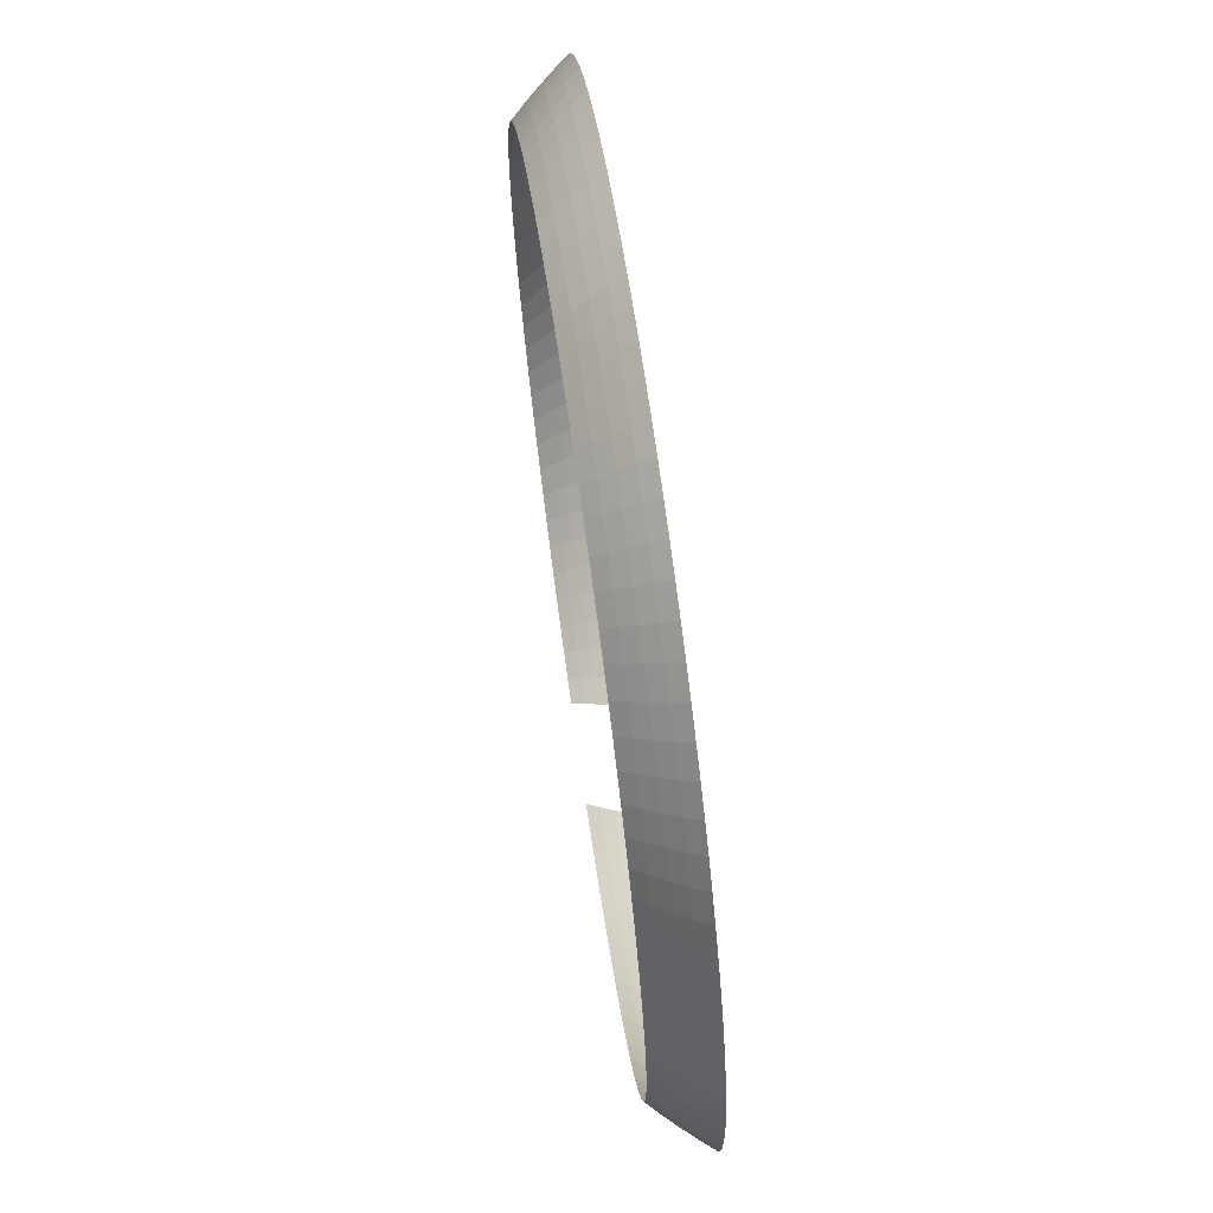
<metadata>
{"format":"obj","ext":"obj","renderer":"f3d","projection":"perspective","resolution":1024,"background":"white","views":[{"elev":70.2,"azim":-98.2,"up":"+Z"}]}
</metadata>
<code>
o Level4_Sphere.006
v 0 5.066 5.394
v 0 4.717 5.702
v 0 4.536 5.847
v -0.3286 5.233 5.222
v -0.3387 5.066 5.384
v -0.3485 4.894 5.54
v -0.358 4.717 5.691
v -0.3671 4.536 5.836
v -0.6558 5.233 5.191
v -0.6761 5.066 5.352
v -0.6957 4.894 5.507
v -0.7146 4.717 5.657
v -0.7328 4.536 5.801
v -0.9805 5.233 5.14
v -1.011 5.066 5.299
v -1.04 4.894 5.453
v -1.068 4.717 5.601
v -1.096 4.536 5.744
v -1.301 5.233 5.068
v -1.342 5.066 5.225
v -1.38 4.894 5.376
v -1.418 4.717 5.523
v -1.454 4.536 5.663
v -1.617 5.233 4.976
v -1.667 5.066 5.13
v -1.715 4.894 5.279
v -1.762 4.717 5.423
v -1.807 4.536 5.561
v -1.926 5.233 4.865
v -1.986 5.066 5.016
v -2.043 4.894 5.161
v -2.099 4.717 5.301
v -2.152 4.536 5.437
v -2.228 5.233 4.735
v -2.297 5.066 4.881
v -2.363 4.894 5.023
v -2.428 4.717 5.159
v -2.49 4.536 5.291
v -2.521 5.233 4.585
v -2.599 5.066 4.727
v -2.674 4.894 4.864
v -2.747 4.717 4.997
v -2.817 4.536 5.124
v -2.804 5.233 4.418
v -2.89 5.066 4.555
v -2.974 4.894 4.687
v -3.055 4.717 4.814
v -3.133 4.536 4.937
v -3.076 5.233 4.233
v -3.171 5.066 4.364
v -3.263 4.894 4.491
v -3.351 4.717 4.613
v -3.437 4.536 4.73
v -3.335 5.233 4.032
v -3.439 5.066 4.156
v -3.538 4.894 4.277
v -3.634 4.717 4.393
v -3.727 4.536 4.505
v -3.582 5.233 3.814
v -3.693 5.066 3.932
v -3.8 4.894 4.046
v -3.903 4.717 4.156
v -4.003 4.536 4.262
v -3.814 5.233 3.582
v -3.932 5.066 3.693
v -4.046 4.894 3.8
v -4.156 4.717 3.903
v -4.262 4.536 4.003
v -4.032 5.233 3.335
v -4.156 5.066 3.438
v -4.277 4.894 3.538
v -4.393 4.717 3.634
v -4.505 4.536 3.727
v -4.233 5.233 3.076
v -4.364 5.066 3.171
v -4.491 4.894 3.263
v -4.613 4.717 3.351
v -4.73 4.536 3.437
v -4.418 5.233 2.804
v -4.555 5.066 2.89
v -4.687 4.894 2.974
v -4.814 4.717 3.055
v -4.937 4.536 3.133
v -4.585 5.233 2.521
v -4.727 5.066 2.599
v -4.864 4.894 2.674
v -4.997 4.717 2.747
v -5.124 4.536 2.817
v -4.735 5.233 2.228
v -4.881 5.066 2.297
v -5.023 4.894 2.363
v -5.159 4.717 2.428
v -5.291 4.536 2.49
v -4.865 5.233 1.926
v -5.016 5.066 1.986
v -5.161 4.894 2.043
v -5.301 4.717 2.099
v -5.437 4.536 2.152
v -4.976 5.233 1.617
v -5.13 5.066 1.667
v -5.279 4.894 1.715
v -5.423 4.717 1.762
v -5.561 4.536 1.807
v -5.068 5.233 1.301
v -5.225 5.066 1.342
v -5.376 4.894 1.38
v -5.523 4.717 1.418
v -5.663 4.536 1.454
v -5.14 5.233 0.9805
v -5.299 5.066 1.011
v -5.453 4.894 1.04
v -5.601 4.717 1.068
v -5.744 4.536 1.096
v -5.191 5.233 0.6558
v -5.352 5.066 0.6761
v -5.507 4.894 0.6957
v -5.657 4.717 0.7146
v -5.801 4.536 0.7328
v -5.222 5.233 0.3286
v -5.384 5.066 0.3387
v -5.54 4.894 0.3485
v -5.691 4.717 0.358
v -5.836 4.536 0.3671
v -5.233 5.233 -8e-06
v -5.394 5.066 -7e-06
v -5.551 4.894 -7e-06
v -5.702 4.717 -7e-06
v -5.847 4.536 -8e-06
v -5.222 5.233 -0.3286
v -5.384 5.066 -0.3387
v -5.54 4.894 -0.3485
v -5.691 4.717 -0.358
v -5.836 4.536 -0.3672
v -5.191 5.233 -0.6558
v -5.352 5.066 -0.6761
v -5.507 4.894 -0.6957
v -5.657 4.717 -0.7146
v -5.801 4.536 -0.7329
v -5.14 5.233 -0.9805
v -5.299 5.066 -1.011
v -5.453 4.894 -1.04
v -5.601 4.717 -1.068
v -5.744 4.536 -1.096
v -5.068 5.233 -1.301
v -5.225 5.066 -1.342
v -5.376 4.894 -1.38
v -5.523 4.717 -1.418
v -5.663 4.536 -1.454
v -4.976 5.233 -1.617
v -5.13 5.066 -1.667
v -5.279 4.894 -1.715
v -5.423 4.717 -1.762
v -5.561 4.536 -1.807
v -4.865 5.233 -1.926
v -5.016 5.066 -1.986
v -5.161 4.894 -2.043
v -5.301 4.717 -2.099
v -5.437 4.536 -2.152
v -4.735 5.233 -2.228
v -4.881 5.066 -2.297
v -5.023 4.894 -2.363
v -5.159 4.717 -2.428
v -5.291 4.536 -2.49
v -4.585 5.233 -2.521
v -4.727 5.066 -2.599
v -4.864 4.894 -2.674
v -4.997 4.717 -2.747
v -5.124 4.536 -2.817
v -4.418 5.233 -2.804
v -4.555 5.066 -2.89
v -4.687 4.894 -2.974
v -4.814 4.717 -3.055
v -4.937 4.536 -3.133
v -4.233 5.233 -3.076
v -4.364 5.066 -3.171
v -4.491 4.894 -3.263
v -4.613 4.717 -3.351
v -4.73 4.536 -3.437
v -4.032 5.233 -3.335
v -4.156 5.066 -3.439
v -4.277 4.894 -3.538
v -4.393 4.717 -3.634
v -4.505 4.536 -3.727
v -3.814 5.233 -3.582
v -3.932 5.066 -3.693
v -4.046 4.894 -3.8
v -4.156 4.717 -3.903
v -4.262 4.536 -4.003
v -3.582 5.233 -3.814
v -3.693 5.066 -3.932
v -3.8 4.894 -4.046
v -3.903 4.717 -4.156
v -4.003 4.536 -4.262
v -3.335 5.233 -4.032
v -3.439 5.066 -4.156
v -3.538 4.894 -4.277
v -3.634 4.717 -4.393
v -3.727 4.536 -4.505
v -3.076 5.233 -4.233
v -3.171 5.066 -4.364
v -3.263 4.894 -4.491
v -3.351 4.717 -4.613
v -3.437 4.536 -4.73
v -2.804 5.233 -4.418
v -2.89 5.066 -4.555
v -2.974 4.894 -4.687
v -3.055 4.717 -4.814
v -3.133 4.536 -4.937
v -2.521 5.233 -4.585
v -2.599 5.066 -4.727
v -2.674 4.894 -4.864
v -2.747 4.717 -4.997
v -2.817 4.536 -5.124
v -2.228 5.233 -4.735
v -2.297 5.066 -4.881
v -2.363 4.894 -5.023
v -2.428 4.717 -5.159
v -2.49 4.536 -5.291
v -1.926 5.233 -4.865
v -1.986 5.066 -5.016
v -2.043 4.894 -5.161
v -2.099 4.717 -5.301
v -2.152 4.536 -5.437
v -1.617 5.233 -4.977
v -1.667 5.066 -5.13
v -1.715 4.894 -5.279
v -1.762 4.717 -5.423
v -1.807 4.536 -5.561
v -1.301 5.233 -5.068
v -1.342 5.066 -5.225
v -1.38 4.894 -5.376
v -1.418 4.717 -5.523
v -1.454 4.536 -5.663
v -0.9805 5.233 -5.14
v -1.011 5.066 -5.299
v -1.04 4.894 -5.453
v -1.068 4.717 -5.601
v -1.096 4.536 -5.744
v -0.6558 5.233 -5.191
v -0.6761 5.066 -5.352
v -0.6957 4.894 -5.507
v -0.7146 4.717 -5.657
v -0.7328 4.536 -5.801
v 0.6558 5.233 -5.191
v 0.6761 5.066 -5.352
v 0.6957 4.894 -5.507
v 0.7146 4.717 -5.657
v 0.7328 4.536 -5.801
v 0.9805 5.233 -5.14
v 1.011 5.066 -5.299
v 1.04 4.894 -5.453
v 1.068 4.717 -5.601
v 1.096 4.536 -5.744
v 1.301 5.233 -5.068
v 1.342 5.066 -5.225
v 1.38 4.894 -5.376
v 1.418 4.717 -5.523
v 1.454 4.536 -5.663
v 1.617 5.233 -4.977
v 1.667 5.066 -5.13
v 1.715 4.894 -5.279
v 1.762 4.717 -5.423
v 1.807 4.536 -5.561
v 1.926 5.233 -4.865
v 1.986 5.066 -5.016
v 2.043 4.894 -5.161
v 2.099 4.717 -5.301
v 2.152 4.536 -5.437
v 2.228 5.233 -4.735
v 2.297 5.066 -4.881
v 2.363 4.894 -5.023
v 2.428 4.717 -5.159
v 2.49 4.536 -5.291
v 2.521 5.233 -4.585
v 2.599 5.066 -4.727
v 2.674 4.894 -4.864
v 2.747 4.717 -4.997
v 2.817 4.536 -5.124
v 2.804 5.233 -4.418
v 2.89 5.066 -4.555
v 2.974 4.894 -4.687
v 3.055 4.717 -4.814
v 3.133 4.536 -4.937
v 3.076 5.233 -4.233
v 3.171 5.066 -4.364
v 3.263 4.894 -4.491
v 3.351 4.717 -4.613
v 3.437 4.536 -4.73
v 3.335 5.233 -4.032
v 3.439 5.066 -4.156
v 3.538 4.894 -4.277
v 3.634 4.717 -4.393
v 3.727 4.536 -4.505
v 3.582 5.233 -3.814
v 3.693 5.066 -3.932
v 3.8 4.894 -4.046
v 3.903 4.717 -4.156
v 4.003 4.536 -4.262
v 3.814 5.233 -3.582
v 3.932 5.066 -3.693
v 4.046 4.894 -3.8
v 4.156 4.717 -3.903
v 4.262 4.536 -4.003
v 4.032 5.233 -3.335
v 4.156 5.066 -3.439
v 4.277 4.894 -3.538
v 4.393 4.717 -3.634
v 4.505 4.536 -3.727
v 4.233 5.233 -3.076
v 4.364 5.066 -3.171
v 4.491 4.894 -3.263
v 4.613 4.717 -3.351
v 4.73 4.536 -3.437
v 4.418 5.233 -2.804
v 4.555 5.066 -2.89
v 4.687 4.894 -2.974
v 4.814 4.717 -3.055
v 4.937 4.536 -3.133
v 4.585 5.233 -2.521
v 4.727 5.066 -2.599
v 4.864 4.894 -2.674
v 4.997 4.717 -2.747
v 5.124 4.536 -2.817
v 4.735 5.233 -2.228
v 4.881 5.066 -2.297
v 5.023 4.894 -2.363
v 5.159 4.717 -2.428
v 5.291 4.536 -2.49
v 4.865 5.233 -1.926
v 5.016 5.066 -1.986
v 5.161 4.894 -2.043
v 5.301 4.717 -2.099
v 5.437 4.536 -2.152
v 4.977 5.233 -1.617
v 5.13 5.066 -1.667
v 5.279 4.894 -1.715
v 5.423 4.717 -1.762
v 5.561 4.536 -1.807
v 5.068 5.233 -1.301
v 5.225 5.066 -1.342
v 5.376 4.894 -1.38
v 5.523 4.717 -1.418
v 5.663 4.536 -1.454
v 5.14 5.233 -0.9805
v 5.299 5.066 -1.011
v 5.453 4.894 -1.04
v 5.601 4.717 -1.068
v 5.744 4.536 -1.096
v 5.191 5.233 -0.6558
v 5.352 5.066 -0.6761
v 5.507 4.894 -0.6957
v 5.657 4.717 -0.7146
v 5.801 4.536 -0.7329
v 5.222 5.233 -0.3286
v 5.384 5.066 -0.3387
v 5.54 4.894 -0.3485
v 5.691 4.717 -0.358
v 5.836 4.536 -0.3672
v 5.233 5.233 -6e-06
v 5.394 5.066 -8e-06
v 5.551 4.894 -9e-06
v 5.702 4.717 -8e-06
v 5.847 4.536 -7e-06
v 5.222 5.233 0.3286
v 5.384 5.066 0.3387
v 5.54 4.894 0.3485
v 5.691 4.717 0.358
v 5.836 4.536 0.3671
v 5.191 5.233 0.6558
v 5.352 5.066 0.6761
v 5.507 4.894 0.6957
v 5.657 4.717 0.7146
v 5.801 4.536 0.7328
v 5.14 5.233 0.9805
v 5.299 5.066 1.011
v 5.453 4.894 1.04
v 5.601 4.717 1.068
v 5.744 4.536 1.096
v 5.068 5.233 1.301
v 5.225 5.066 1.342
v 5.376 4.894 1.38
v 5.523 4.717 1.418
v 5.663 4.536 1.454
v 4.977 5.233 1.617
v 5.13 5.066 1.667
v 5.279 4.894 1.715
v 5.423 4.717 1.762
v 5.561 4.536 1.807
v 4.865 5.233 1.926
v 5.016 5.066 1.986
v 5.161 4.894 2.043
v 5.301 4.717 2.099
v 5.437 4.536 2.152
v 4.735 5.233 2.228
v 4.881 5.066 2.297
v 5.023 4.894 2.363
v 5.159 4.717 2.428
v 5.291 4.536 2.49
v 4.585 5.233 2.521
v 4.727 5.066 2.599
v 4.864 4.894 2.674
v 4.997 4.717 2.747
v 5.124 4.536 2.817
v 4.418 5.233 2.804
v 4.555 5.066 2.89
v 4.687 4.894 2.974
v 4.814 4.717 3.055
v 4.937 4.536 3.133
v 4.233 5.233 3.076
v 4.364 5.066 3.171
v 4.491 4.894 3.263
v 4.613 4.717 3.351
v 4.73 4.536 3.437
v 4.032 5.233 3.335
v 4.156 5.066 3.438
v 4.277 4.894 3.538
v 4.393 4.717 3.634
v 4.505 4.536 3.727
v 3.814 5.233 3.582
v 3.932 5.066 3.693
v 4.046 4.894 3.8
v 4.156 4.717 3.903
v 4.262 4.536 4.003
v 3.582 5.233 3.814
v 3.693 5.066 3.932
v 3.8 4.894 4.046
v 3.903 4.717 4.156
v 4.003 4.536 4.262
v 3.335 5.233 4.032
v 3.439 5.066 4.156
v 3.538 4.894 4.277
v 3.634 4.717 4.393
v 3.727 4.536 4.505
v 3.076 5.233 4.233
v 3.171 5.066 4.364
v 3.263 4.894 4.491
v 3.351 4.717 4.613
v 3.437 4.536 4.73
v 2.804 5.233 4.418
v 2.89 5.066 4.555
v 2.974 4.894 4.687
v 3.055 4.717 4.814
v 3.133 4.536 4.937
v 2.521 5.233 4.585
v 2.599 5.066 4.727
v 2.674 4.894 4.864
v 2.747 4.717 4.997
v 2.817 4.536 5.124
v 2.228 5.233 4.735
v 2.297 5.066 4.881
v 2.363 4.894 5.023
v 2.428 4.717 5.159
v 2.49 4.536 5.291
v 1.926 5.233 4.865
v 1.986 5.066 5.016
v 2.043 4.894 5.161
v 2.099 4.717 5.301
v 2.152 4.536 5.437
v 1.617 5.233 4.976
v 1.667 5.066 5.13
v 1.715 4.894 5.279
v 1.762 4.717 5.423
v 1.807 4.536 5.561
v 1.301 5.233 5.068
v 1.342 5.066 5.225
v 1.38 4.894 5.376
v 1.418 4.717 5.523
v 1.454 4.536 5.663
v 0.9805 5.233 5.14
v 1.011 5.066 5.299
v 1.04 4.894 5.453
v 1.068 4.717 5.601
v 1.096 4.536 5.744
v 0.6558 5.233 5.191
v 0.6761 5.066 5.352
v 0.6957 4.894 5.507
v 0.7146 4.717 5.657
v 0.7328 4.536 5.801
v 0.3286 5.233 5.222
v 0.3387 5.066 5.384
v 0.3485 4.894 5.54
v 0.358 4.717 5.691
v 0.3671 4.536 5.836
v -2e-06 5.233 5.233
v 2e-06 4.894 5.551
f 3 8 7
f 10 9 4
f 6 11 10
f 7 12 11
f 13 12 7
f 15 14 9
f 16 15 10
f 17 16 11
f 18 17 12
f 20 19 14
f 16 21 20
f 22 21 16
f 23 22 17
f 28 27 22
f 20 25 24
f 21 26 25
f 27 26 21
f 30 29 24
f 26 31 30
f 27 32 31
f 33 32 27
f 30 35 34
f 31 36 35
f 37 36 31
f 38 37 32
f 35 40 39
f 41 40 35
f 37 42 41
f 43 42 37
f 40 45 44
f 46 45 40
f 42 47 46
f 48 47 42
f 50 49 44
f 46 51 50
f 47 52 51
f 53 52 47
f 55 54 49
f 56 55 50
f 52 57 56
f 58 57 52
f 60 59 54
f 56 61 60
f 57 62 61
f 58 63 62
f 65 64 59
f 61 66 65
f 62 67 66
f 63 68 67
f 70 69 64
f 66 71 70
f 67 72 71
f 68 73 72
f 75 74 69
f 71 76 75
f 72 77 76
f 73 78 77
f 80 79 74
f 81 80 75
f 77 82 81
f 78 83 82
f 85 84 79
f 86 85 80
f 82 87 86
f 83 88 87
f 90 89 84
f 86 91 90
f 87 92 91
f 88 93 92
f 95 94 89
f 96 95 90
f 97 96 91
f 93 98 97
f 100 99 94
f 101 100 95
f 97 102 101
f 98 103 102
f 105 104 99
f 101 106 105
f 102 107 106
f 103 108 107
f 110 109 104
f 106 111 110
f 107 112 111
f 108 113 112
f 115 114 109
f 111 116 115
f 112 117 116
f 113 118 117
f 120 119 114
f 116 121 120
f 117 122 121
f 118 123 122
f 125 124 119
f 121 126 125
f 122 127 126
f 123 128 127
f 130 129 124
f 126 131 130
f 132 131 126
f 128 133 132
f 135 134 129
f 131 136 135
f 132 137 136
f 133 138 137
f 140 139 134
f 136 141 140
f 137 142 141
f 138 143 142
f 145 144 139
f 141 146 145
f 147 146 141
f 143 148 147
f 150 149 144
f 146 151 150
f 152 151 146
f 148 153 152
f 155 154 149
f 156 155 150
f 152 157 156
f 153 158 157
f 160 159 154
f 161 160 155
f 157 162 161
f 158 163 162
f 165 164 159
f 166 165 160
f 162 167 166
f 163 168 167
f 170 169 164
f 171 170 165
f 167 172 171
f 168 173 172
f 175 174 169
f 171 176 175
f 172 177 176
f 173 178 177
f 180 179 174
f 176 181 180
f 177 182 181
f 178 183 182
f 185 184 179
f 181 186 185
f 182 187 186
f 183 188 187
f 190 189 184
f 186 191 190
f 187 192 191
f 188 193 192
f 195 194 189
f 191 196 195
f 192 197 196
f 193 198 197
f 200 199 194
f 201 200 195
f 197 202 201
f 198 203 202
f 205 204 199
f 206 205 200
f 202 207 206
f 203 208 207
f 210 209 204
f 211 210 205
f 207 212 211
f 208 213 212
f 215 214 209
f 216 215 210
f 212 217 216
f 213 218 217
f 220 219 214
f 221 220 215
f 217 222 221
f 218 223 222
f 225 224 219
f 226 225 220
f 222 227 226
f 223 228 227
f 227 232 231
f 228 233 232
f 230 229 224
f 231 230 225
f 235 234 229
f 236 235 230
f 232 237 236
f 233 238 237
f 240 239 234
f 241 240 235
f 237 242 241
f 238 243 242
f 250 249 244
f 251 250 245
f 247 252 251
f 248 253 252
f 255 254 249
f 256 255 250
f 252 257 256
f 253 258 257
f 260 259 254
f 261 260 255
f 257 262 261
f 258 263 262
f 265 264 259
f 266 265 260
f 262 267 266
f 263 268 267
f 270 269 264
f 271 270 265
f 267 272 271
f 268 273 272
f 275 274 269
f 276 275 270
f 272 277 276
f 273 278 277
f 280 279 274
f 281 280 275
f 277 282 281
f 278 283 282
f 285 284 279
f 286 285 280
f 282 287 286
f 283 288 287
f 290 289 284
f 291 290 285
f 287 292 291
f 288 293 292
f 295 294 289
f 291 296 295
f 292 297 296
f 293 298 297
f 300 299 294
f 296 301 300
f 297 302 301
f 298 303 302
f 305 304 299
f 306 305 300
f 302 307 306
f 303 308 307
f 310 309 304
f 311 310 305
f 307 312 311
f 308 313 312
f 315 314 309
f 316 315 310
f 312 317 316
f 313 318 317
f 320 319 314
f 321 320 315
f 317 322 321
f 318 323 322
f 325 324 319
f 326 325 320
f 322 327 326
f 323 328 327
f 330 329 324
f 331 330 325
f 327 332 331
f 328 333 332
f 335 334 329
f 336 335 330
f 332 337 336
f 333 338 337
f 340 339 334
f 341 340 335
f 337 342 341
f 338 343 342
f 345 344 339
f 346 345 340
f 342 347 346
f 343 348 347
f 350 349 344
f 351 350 345
f 347 352 351
f 348 353 352
f 355 354 349
f 356 355 350
f 352 357 356
f 353 358 357
f 360 359 354
f 361 360 355
f 357 362 361
f 358 363 362
f 365 364 359
f 366 365 360
f 362 367 366
f 363 368 367
f 370 369 364
f 371 370 365
f 367 372 371
f 368 373 372
f 376 375 370
f 372 377 376
f 373 378 377
f 375 374 369
f 380 379 374
f 381 380 375
f 377 382 381
f 378 383 382
f 385 384 379
f 386 385 380
f 382 387 386
f 383 388 387
f 390 389 384
f 391 390 385
f 387 392 391
f 388 393 392
f 395 394 389
f 396 395 390
f 392 397 396
f 393 398 397
f 400 399 394
f 401 400 395
f 397 402 401
f 398 403 402
f 405 404 399
f 406 405 400
f 402 407 406
f 403 408 407
f 410 409 404
f 411 410 405
f 407 412 411
f 408 413 412
f 415 414 409
f 416 415 410
f 412 417 416
f 418 417 412
f 420 419 414
f 416 421 420
f 417 422 421
f 418 423 422
f 425 424 419
f 421 426 425
f 422 427 426
f 423 428 427
f 430 429 424
f 426 431 430
f 427 432 431
f 433 432 427
f 435 434 429
f 436 435 430
f 432 437 436
f 438 437 432
f 440 439 434
f 441 440 435
f 437 442 441
f 443 442 437
f 445 444 439
f 446 445 440
f 442 447 446
f 448 447 442
f 450 449 444
f 446 451 450
f 447 452 451
f 453 452 447
f 455 454 449
f 456 455 450
f 452 457 456
f 458 457 452
f 463 462 457
f 460 459 454
f 461 460 455
f 457 462 461
f 465 464 459
f 466 465 460
f 462 467 466
f 468 467 462
f 470 469 464
f 471 470 465
f 467 472 471
f 473 472 467
f 475 474 469
f 476 475 470
f 472 477 476
f 478 477 472
f 480 479 474
f 481 480 475
f 477 482 481
f 483 482 477
f 5 4 484
f 6 5 1
f 2 7 6
f 1 484 479
f 485 1 480
f 482 2 485
f 483 3 2
f 2 3 7
f 5 10 4
f 5 6 10
f 6 7 11
f 8 13 7
f 10 15 9
f 11 16 10
f 12 17 11
f 13 18 12
f 15 20 14
f 15 16 20
f 17 22 16
f 18 23 17
f 23 28 22
f 19 20 24
f 20 21 25
f 22 27 21
f 25 30 24
f 25 26 30
f 26 27 31
f 28 33 27
f 29 30 34
f 30 31 35
f 32 37 31
f 33 38 32
f 34 35 39
f 36 41 35
f 36 37 41
f 38 43 37
f 39 40 44
f 41 46 40
f 41 42 46
f 43 48 42
f 45 50 44
f 45 46 50
f 46 47 51
f 48 53 47
f 50 55 49
f 51 56 50
f 51 52 56
f 53 58 52
f 55 60 54
f 55 56 60
f 56 57 61
f 57 58 62
f 60 65 59
f 60 61 65
f 61 62 66
f 62 63 67
f 65 70 64
f 65 66 70
f 66 67 71
f 67 68 72
f 70 75 69
f 70 71 75
f 71 72 76
f 72 73 77
f 75 80 74
f 76 81 75
f 76 77 81
f 77 78 82
f 80 85 79
f 81 86 80
f 81 82 86
f 82 83 87
f 85 90 84
f 85 86 90
f 86 87 91
f 87 88 92
f 90 95 89
f 91 96 90
f 92 97 91
f 92 93 97
f 95 100 94
f 96 101 95
f 96 97 101
f 97 98 102
f 100 105 99
f 100 101 105
f 101 102 106
f 102 103 107
f 105 110 104
f 105 106 110
f 106 107 111
f 107 108 112
f 110 115 109
f 110 111 115
f 111 112 116
f 112 113 117
f 115 120 114
f 115 116 120
f 116 117 121
f 117 118 122
f 120 125 119
f 120 121 125
f 121 122 126
f 122 123 127
f 125 130 124
f 125 126 130
f 127 132 126
f 127 128 132
f 130 135 129
f 130 131 135
f 131 132 136
f 132 133 137
f 135 140 134
f 135 136 140
f 136 137 141
f 137 138 142
f 140 145 139
f 140 141 145
f 142 147 141
f 142 143 147
f 145 150 144
f 145 146 150
f 147 152 146
f 147 148 152
f 150 155 149
f 151 156 150
f 151 152 156
f 152 153 157
f 155 160 154
f 156 161 155
f 156 157 161
f 157 158 162
f 160 165 159
f 161 166 160
f 161 162 166
f 162 163 167
f 165 170 164
f 166 171 165
f 166 167 171
f 167 168 172
f 170 175 169
f 170 171 175
f 171 172 176
f 172 173 177
f 175 180 174
f 175 176 180
f 176 177 181
f 177 178 182
f 180 185 179
f 180 181 185
f 181 182 186
f 182 183 187
f 185 190 184
f 185 186 190
f 186 187 191
f 187 188 192
f 190 195 189
f 190 191 195
f 191 192 196
f 192 193 197
f 195 200 194
f 196 201 195
f 196 197 201
f 197 198 202
f 200 205 199
f 201 206 200
f 201 202 206
f 202 203 207
f 205 210 204
f 206 211 205
f 206 207 211
f 207 208 212
f 210 215 209
f 211 216 210
f 211 212 216
f 212 213 217
f 215 220 214
f 216 221 215
f 216 217 221
f 217 218 222
f 220 225 219
f 221 226 220
f 221 222 226
f 222 223 227
f 226 227 231
f 227 228 232
f 225 230 224
f 226 231 225
f 230 235 229
f 231 236 230
f 231 232 236
f 232 233 237
f 235 240 234
f 236 241 235
f 236 237 241
f 237 238 242
f 245 250 244
f 246 251 245
f 246 247 251
f 247 248 252
f 250 255 249
f 251 256 250
f 251 252 256
f 252 253 257
f 255 260 254
f 256 261 255
f 256 257 261
f 257 258 262
f 260 265 259
f 261 266 260
f 261 262 266
f 262 263 267
f 265 270 264
f 266 271 265
f 266 267 271
f 267 268 272
f 270 275 269
f 271 276 270
f 271 272 276
f 272 273 277
f 275 280 274
f 276 281 275
f 276 277 281
f 277 278 282
f 280 285 279
f 281 286 280
f 281 282 286
f 282 283 287
f 285 290 284
f 286 291 285
f 286 287 291
f 287 288 292
f 290 295 289
f 290 291 295
f 291 292 296
f 292 293 297
f 295 300 294
f 295 296 300
f 296 297 301
f 297 298 302
f 300 305 299
f 301 306 300
f 301 302 306
f 302 303 307
f 305 310 304
f 306 311 305
f 306 307 311
f 307 308 312
f 310 315 309
f 311 316 310
f 311 312 316
f 312 313 317
f 315 320 314
f 316 321 315
f 316 317 321
f 317 318 322
f 320 325 319
f 321 326 320
f 321 322 326
f 322 323 327
f 325 330 324
f 326 331 325
f 326 327 331
f 327 328 332
f 330 335 329
f 331 336 330
f 331 332 336
f 332 333 337
f 335 340 334
f 336 341 335
f 336 337 341
f 337 338 342
f 340 345 339
f 341 346 340
f 341 342 346
f 342 343 347
f 345 350 344
f 346 351 345
f 346 347 351
f 347 348 352
f 350 355 349
f 351 356 350
f 351 352 356
f 352 353 357
f 355 360 354
f 356 361 355
f 356 357 361
f 357 358 362
f 360 365 359
f 361 366 360
f 361 362 366
f 362 363 367
f 365 370 364
f 366 371 365
f 366 367 371
f 367 368 372
f 371 376 370
f 371 372 376
f 372 373 377
f 370 375 369
f 375 380 374
f 376 381 375
f 376 377 381
f 377 378 382
f 380 385 379
f 381 386 380
f 381 382 386
f 382 383 387
f 385 390 384
f 386 391 385
f 386 387 391
f 387 388 392
f 390 395 389
f 391 396 390
f 391 392 396
f 392 393 397
f 395 400 394
f 396 401 395
f 396 397 401
f 397 398 402
f 400 405 399
f 401 406 400
f 401 402 406
f 402 403 407
f 405 410 404
f 406 411 405
f 406 407 411
f 407 408 412
f 410 415 409
f 411 416 410
f 411 412 416
f 413 418 412
f 415 420 414
f 415 416 420
f 416 417 421
f 417 418 422
f 420 425 419
f 420 421 425
f 421 422 426
f 422 423 427
f 425 430 424
f 425 426 430
f 426 427 431
f 428 433 427
f 430 435 429
f 431 436 430
f 431 432 436
f 433 438 432
f 435 440 434
f 436 441 435
f 436 437 441
f 438 443 437
f 440 445 439
f 441 446 440
f 441 442 446
f 443 448 442
f 445 450 444
f 445 446 450
f 446 447 451
f 448 453 447
f 450 455 449
f 451 456 450
f 451 452 456
f 453 458 452
f 458 463 457
f 455 460 454
f 456 461 455
f 456 457 461
f 460 465 459
f 461 466 460
f 461 462 466
f 463 468 462
f 465 470 464
f 466 471 465
f 466 467 471
f 468 473 467
f 470 475 469
f 471 476 470
f 471 472 476
f 473 478 472
f 475 480 474
f 476 481 475
f 476 477 481
f 478 483 477
f 1 5 484
f 485 6 1
f 485 2 6
f 480 1 479
f 481 485 480
f 481 482 485
f 482 483 2

</code>
